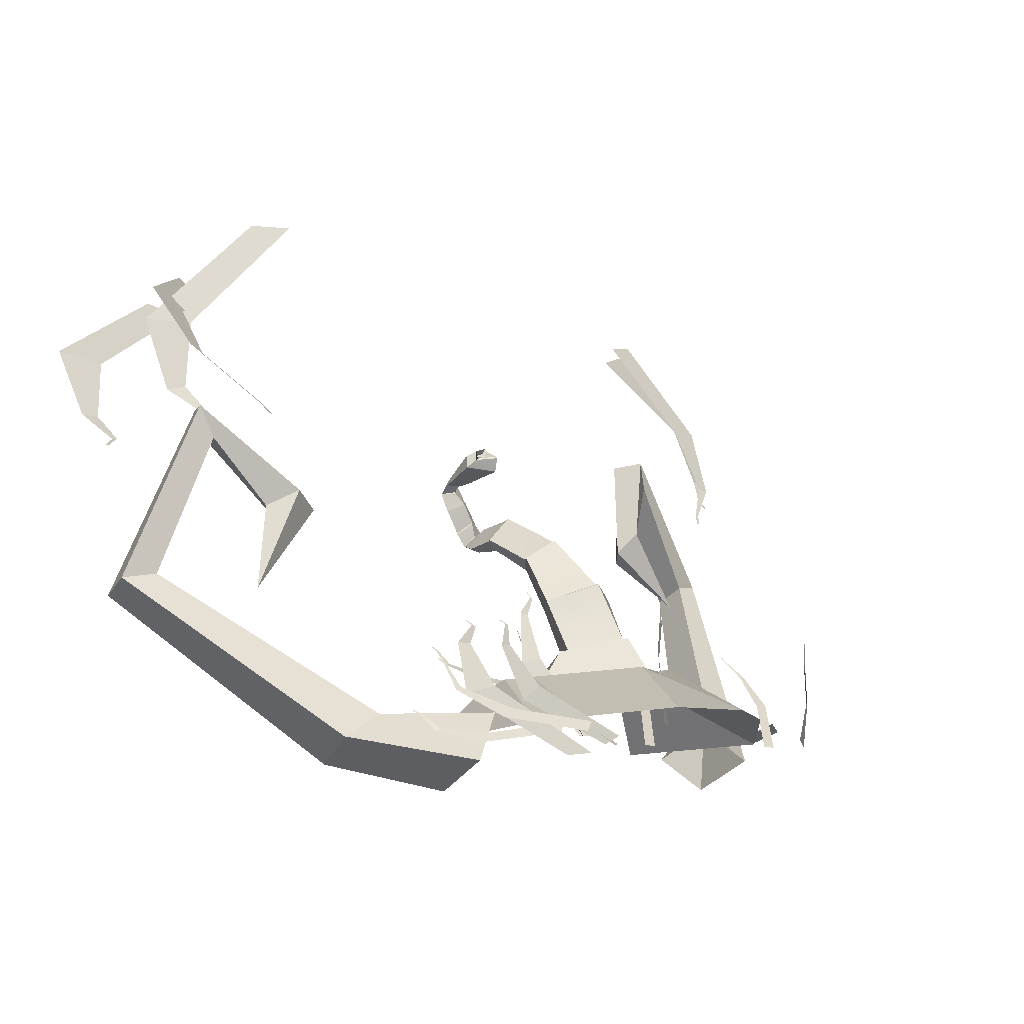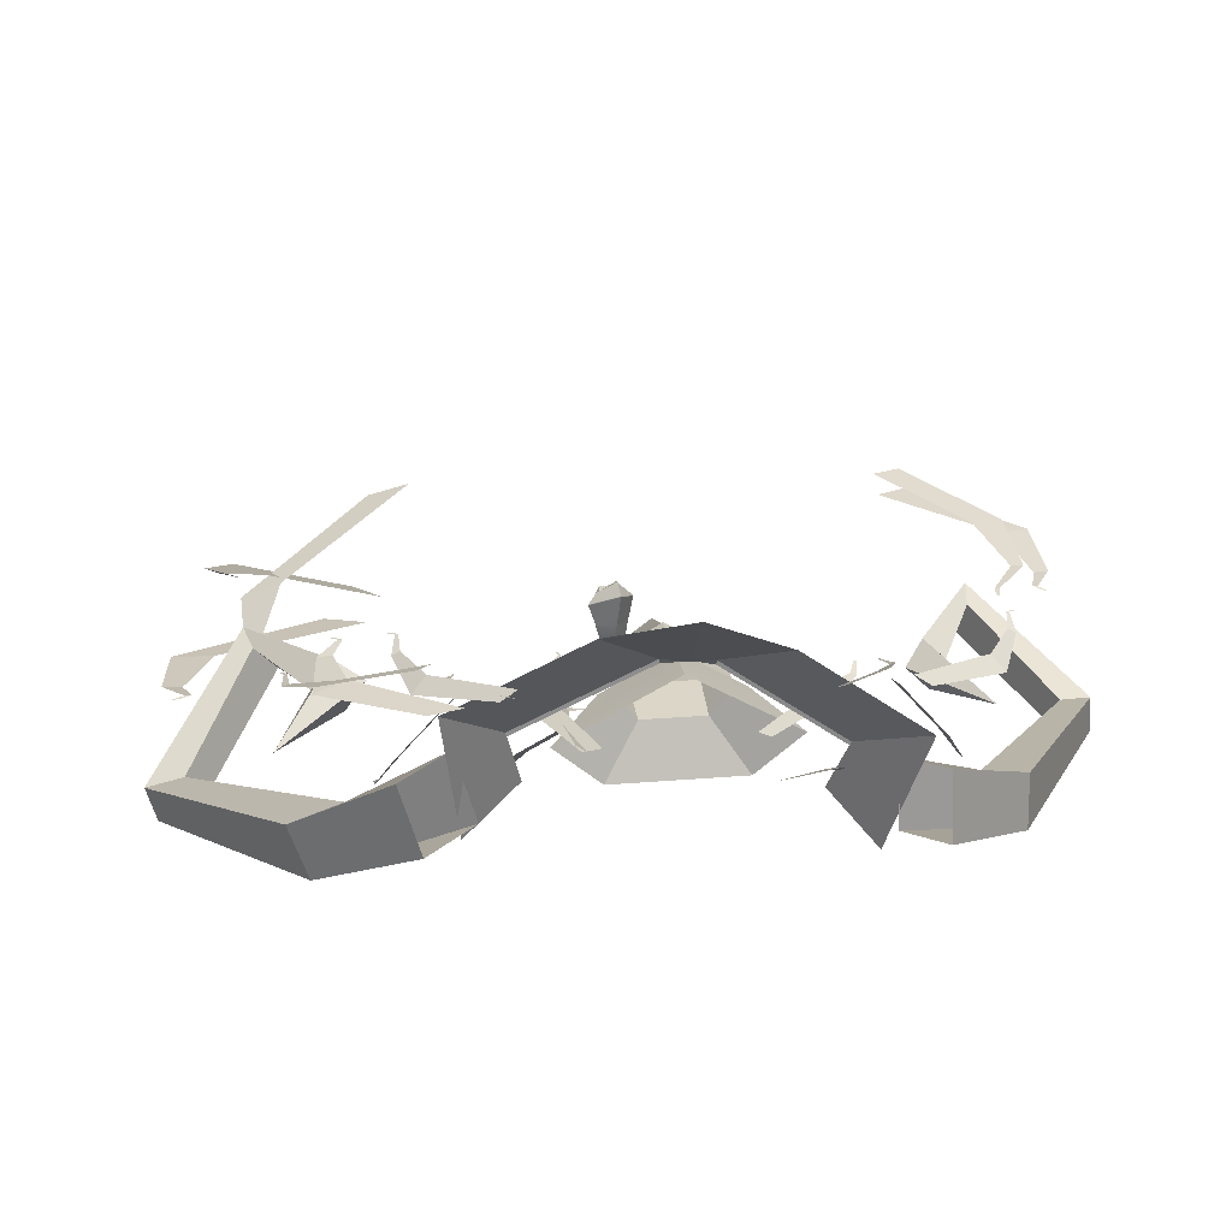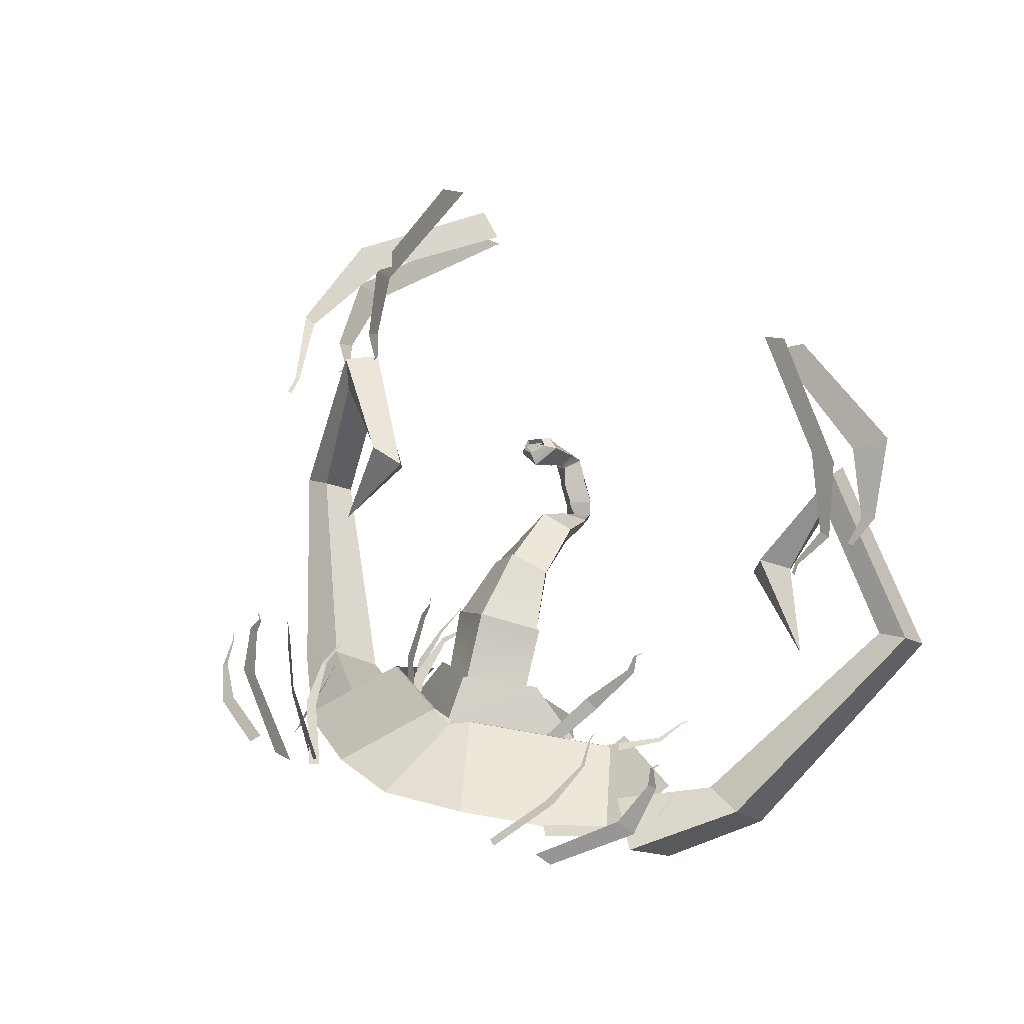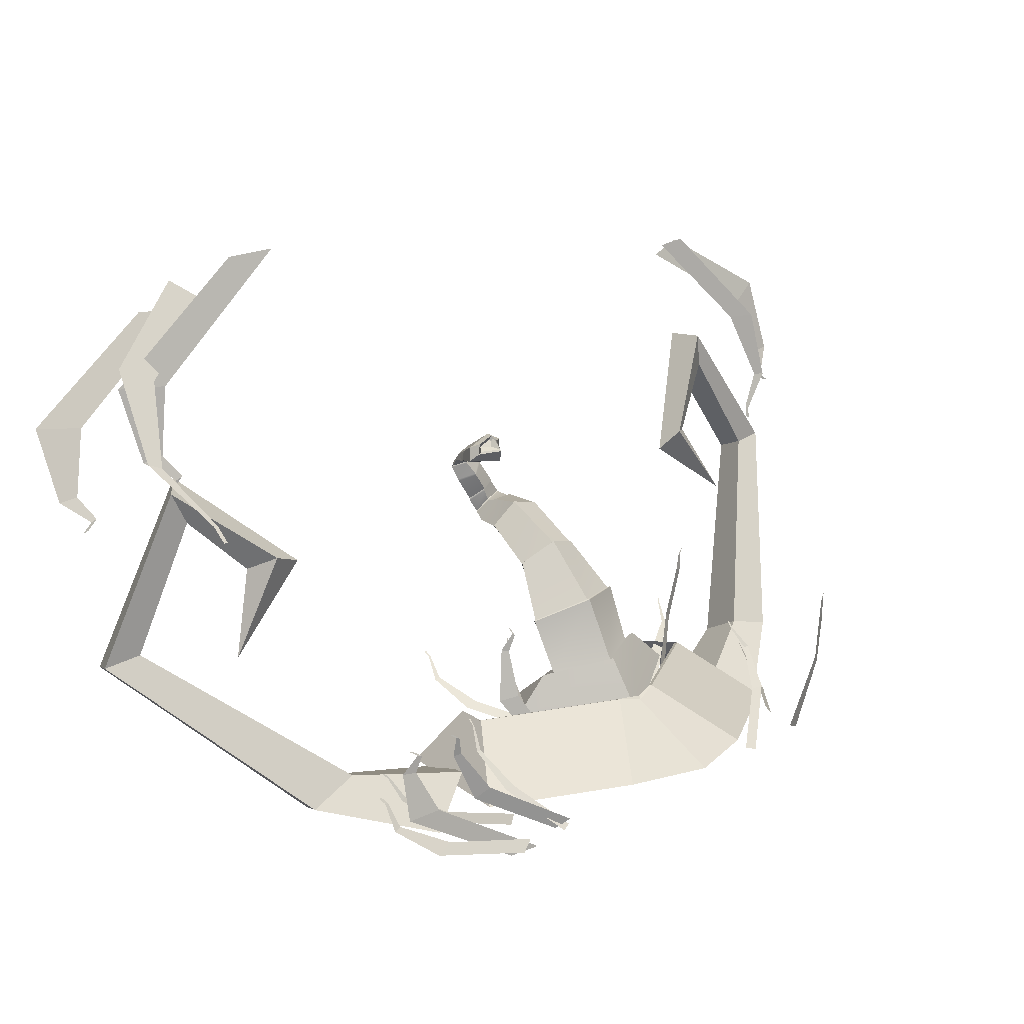
<metadata>
{"format":"obj","ext":"obj","renderer":"f3d","projection":"perspective","resolution":1024,"background":"white","views":[{"elev":-7.0,"azim":-48.6,"up":"+Y"},{"elev":51.2,"azim":-2.7,"up":"+Z"},{"elev":20.2,"azim":41.7,"up":"+Y"},{"elev":24.8,"azim":-37.1,"up":"+Y"}]}
</metadata>
<code>
g default
v 15.38 29.64 -14
v 13.81 29.43 -14.19
v 20.68 23.44 -11.99
v 18.9 23.57 -12.28
v 21.23 19.05 -11.08
v 20.51 19.15 -11.2
v 19.47 16.98 -10.56
v 19.24 17.11 -10.62
v 19.37 16.29 -10.37
v 19.14 16.42 -10.43
g polySurface1 pPlane12
f 1 2 4 3
f 3 4 6 5
f 5 6 8 7
f 7 8 10 9
g default
v 15.94 29.15 -15.26
v 14.06 28.48 -15.07
v 22.75 24.77 -14.5
v 20.84 23.88 -13.76
v 23.11 20.16 -13
v 22.22 20.04 -12.96
v 22.12 18.4 -12.23
v 21.83 18.45 -12.24
v 22.68 17.95 -12.16
v 22.38 18 -12.17
g pPlane12 polySurface2
f 11 12 14 13
f 13 14 16 15
f 15 16 18 17
f 17 18 20 19
g default
v -17.91 33.5 -19.09
v -15.23 33.73 -18.36
v -25.8 26.14 -20.03
v -23.18 26.15 -18.75
v -25.24 21.54 -18.47
v -24.02 21.84 -18.18
v -23.56 20.29 -17.38
v -23.18 20.48 -17.31
v -24.18 19.6 -17.44
v -23.8 19.79 -17.37
g pPlane12 polySurface3
f 21 23 24 22
f 23 25 26 24
f 25 27 28 26
f 27 29 30 28
g default
v -19.24 30.69 -24.83
v -17.32 29.23 -24.21
v -26.2 27.94 -18.86
v -23.99 26.7 -18.6
v -27.19 23.49 -13.92
v -26.29 23.04 -13.87
v -24.82 19.95 -10.5
v -24.53 19.91 -10.59
v -24.69 19.13 -9.576
v -24.4 19.09 -9.671
g pPlane12 polySurface4
f 31 33 34 32
f 33 35 36 34
f 35 37 38 36
f 37 39 40 38
g default
v -21.18 28.7 -25.59
v -18.43 28.31 -25.63
v -30.36 23.74 -22.7
v -27.54 23.26 -22.15
v -30.36 19.51 -20.24
v -29.07 19.51 -20.34
v -28.73 18.07 -19.32
v -28.32 18.16 -19.4
v -29.48 17.58 -19.06
v -29.07 17.67 -19.13
g pPlane12 polySurface5
f 41 43 44 42
f 43 45 46 44
f 45 47 48 46
f 47 49 50 48
g skinCluster1Set tweakSet1
v 7.745 -0.5619 4.003
v 7.132 -0.4746 3.684
v 10.45 2.3 1.511
v 9.719 2.227 1.343
v 11.07 4.286 -0.6875
v 10.77 4.235 -0.7324
v 10.56 5.439 -1.863
v 10.46 5.379 -1.828
v 10.59 5.787 -2.21
v 10.48 5.727 -2.175
g pPlane12 polySurface6
f 51 52 54 53
f 53 54 56 55
f 55 56 58 57
f 57 58 60 59
g skinCluster1Set tweakSet1
v 10.6 0.5226 2.416
v 10.22 1.087 2.217
v 13.36 -0.09065 -1.287
v 12.85 0.4788 -1.274
v 14.42 0.5379 -4.039
v 14.2 0.7613 -4.006
v 14.6 1.631 -5.366
v 14.51 1.684 -5.294
v 14.75 1.81 -5.796
v 14.66 1.863 -5.724
g pPlane12 polySurface7
f 61 62 64 63
f 63 64 66 65
f 65 66 68 67
f 67 68 70 69
g skinCluster1Set tweakSet1
v 11.97 -0.4916 3.543
v 11.07 0.01334 3.86
v 16.32 2.124 0.9507
v 15.54 2.927 1.525
v 17.35 5.274 0.2045
v 16.89 5.382 0.3932
v 17.17 6.574 0.2902
v 17 6.546 0.3706
v 17.54 6.844 0.05176
v 17.37 6.816 0.1322
g pPlane12 polySurface8
f 71 73 74 72
f 73 75 76 74
f 75 77 78 76
f 77 79 80 78
g skinCluster4Set tweakSet4
v -5.578 0.2485 -1.307
v -4.988 -0.004715 -1.627
v -6.501 4.146 -3.8
v -5.891 3.693 -3.967
v -6.025 6.178 -5.998
v -5.784 5.974 -6.043
v -4.98 6.894 -7.174
v -4.919 6.787 -7.138
v -4.824 7.207 -7.521
v -4.763 7.1 -7.485
g pPlane12 polySurface9
f 81 82 84 83
f 83 84 86 85
f 85 86 88 87
f 87 88 90 89
g skinCluster4Set tweakSet4
v -5.272 0.1464 -1.767
v -4.207 0.09424 -1.45
v -7.779 4.71 -4.36
v -6.671 4.98 -3.785
v -7.07 7.961 -5.106
v -6.604 7.806 -4.918
v -6.238 8.977 -5.021
v -6.104 8.864 -4.94
v -6.426 9.406 -5.259
v -6.291 9.292 -5.179
g pPlane12 polySurface10
f 91 92 94 93
f 93 94 96 95
f 95 96 98 97
f 97 98 100 99
g skinCluster4Set tweakSet4
v -6.078 2.611 -2.895
v -5.45 2.891 -3.093
v -8.842 3.561 -6.598
v -8.094 3.775 -6.585
v -9.463 4.668 -9.35
v -9.154 4.743 -9.316
v -9.053 5.698 -10.68
v -8.946 5.695 -10.6
v -9.098 5.934 -11.11
v -8.991 5.931 -11.03
g pPlane12 polySurface11
f 101 102 104 103
f 103 104 106 105
f 105 106 108 107
f 107 108 110 109
g skinCluster3Set tweakSet3
v 5.388 -0.4259 -3.991
v 4.77 -0.2959 -4.338
v 8.547 2.168 -6.842
v 7.82 2.306 -7.096
v 10.68 2.813 -8.938
v 10.43 2.933 -9.064
v 11.24 3.691 -10.3
v 11.11 3.714 -10.29
v 11.52 3.864 -10.66
v 11.4 3.885 -10.65
g pPlane12 polySurface12
f 111 112 114 113
f 113 114 116 115
f 115 116 118 117
f 117 118 120 119
g skinCluster3Set tweakSet3
v 4.482 0.9522 -2.177
v 3.766 1.108 -1.926
v 7.989 5.452 -5.594
v 7.405 6.123 -5.222
v 9.968 8.204 -6.828
v 9.562 8.296 -6.713
v 10.06 9.319 -6.975
v 9.895 9.298 -6.911
v 10.46 9.53 -7.207
v 10.3 9.51 -7.144
g pPlane12 polySurface13
f 121 123 124 122
f 123 125 126 124
f 125 127 128 126
f 127 129 130 128
g skinCluster2Set tweakSet2
v -8.899 -0.5619 4.003
v -8.264 -0.4746 3.684
v -11.7 2.3 1.511
v -10.95 2.227 1.343
v -12.34 4.286 -0.6875
v -12.03 4.235 -0.7324
v -11.82 5.439 -1.863
v -11.71 5.379 -1.828
v -11.85 5.787 -2.21
v -11.74 5.727 -2.175
g pPlane12 polySurface14
f 131 132 134 133
f 133 134 136 135
f 135 136 138 137
f 137 138 140 139
g skinCluster2Set tweakSet2
v -9.252 -0.4916 3.543
v -8.313 0.01334 3.86
v -13.75 2.124 0.9507
v -12.95 2.927 1.525
v -14.82 5.274 0.2045
v -14.35 5.382 0.3932
v -14.64 6.574 0.2902
v -14.46 6.546 0.3706
v -15.02 6.844 0.05176
v -14.85 6.816 0.1322
g pPlane12 polySurface15
f 141 142 144 143
f 143 144 146 145
f 145 146 148 147
f 147 148 150 149
g skinCluster2Set tweakSet2
v -11.96 0.2422 2.416
v -11.57 0.8064 2.217
v -14.82 -0.3711 -1.287
v -14.29 0.1984 -1.274
v -15.92 0.2574 -4.039
v -15.7 0.4809 -4.006
v -16.1 1.351 -5.366
v -16.01 1.404 -5.294
v -16.26 1.53 -5.796
v -16.17 1.583 -5.724
g pPlane12 polySurface16
f 151 152 154 153
f 153 154 156 155
f 155 156 158 157
f 157 158 160 159
g skinCluster2Set tweakSet2
v -12.78 -1.157 3.543
v -10.94 -1.011 3.86
v -18.71 2.369 0.9507
v -16.9 2.804 1.525
v -18.64 5.33 0.2045
v -17.79 5.279 0.3932
v -17.58 6.365 0.2902
v -17.31 6.291 0.3706
v -18.05 6.705 0.05176
v -17.78 6.631 0.1322
g pPlane12 polySurface17
f 161 162 164 163
f 163 164 166 165
f 165 166 168 167
f 167 168 170 169
g skinCluster2Set tweakSet2
v -13.17 0.2282 5.408
v -12.47 0.8051 5.107
v -18.24 0.9748 3.399
v -17.29 1.482 3.222
v -20.2 2.499 1.542
v -19.8 2.688 1.49
v -20.23 4.019 0.5628
v -20.07 4.042 0.5887
v -20.47 4.343 0.2752
v -20.3 4.365 0.3011
g pPlane12 polySurface18
f 171 172 174 173
f 173 174 176 175
f 175 176 178 177
f 177 178 180 179
g default
v 12.65 -0.2366 -0.9681
v 5.461 1.229 4.587
v 9.028 3.041 -5.761
v 1.844 4.507 -0.2062
v 0.78 1.703 6.49
v 0.4827 4.079 0.2472
v 8.985 2.934 -5.995
v 1.801 4.4 -0.4405
v 0.5213 4.303 0.07424
v 10.51 -0.9425 -10.14
v 7.755 2.305 -8.796
v -12.42 0.8707 0.7319
v -4.373 1.804 5.332
v -9.172 3.621 -4.587
v -1.129 4.555 0.01323
v -9.175 3.503 -4.82
v -1.132 4.436 -0.2191
v -11.7 -0.3332 -8.571
v -8.432 2.668 -7.71
g polySurface19 pPlane13
f 181 183 184 182
f 184 186 185 182
f 183 187 188 184
f 184 188 189 186
f 181 190 191 183
f 192 193 195 194
f 195 193 185 186
f 194 195 197 196
f 195 186 189 197
f 192 194 199 198
g trunkrig:skinCluster1Set trunkrig:tweakSet1
v 3.856 2.743 -8.083
v -4.087 2.245 -7.734
v -6.855 2.367 -4.357
v 0.07913 3.088 0.544
v 6.662 3.148 -4.907
v -2.574 19.74 -12.25
v -3.63 19.45 -12.08
v -3.862 18.81 -11.92
v -2.565 19 -11.15
v -2.2 19.35 -12.12
v -2.15 4.867 -5.588
v 1.637 5.108 -5.77
v -2.523 8.276 -6.927
v 1.457 8.545 -7.119
v -2.081 11.25 -8.954
v 0.4067 11.44 -9.031
v -1.898 12.76 -11.77
v 0.1226 13.26 -11.77
v -1.711 12.8 -13.58
v -0.2174 13.52 -13.64
v -1.669 13.2 -14.72
v -0.5549 13.77 -14.8
v -2.146 14.31 -15.24
v -0.9773 14.77 -15.27
v -2.776 15.69 -15.52
v -1.677 16.22 -15.56
v -3.294 16.94 -15.56
v -2.25 17.46 -15.68
v -3.388 17.68 -14.91
v -2.537 17.96 -15.13
v -3.658 18.35 -13.89
v -2.503 18.73 -14.08
v -3.996 19.13 -12.66
v -2.408 19.65 -12.86
v -2.728 19.06 -12.54
v -2.395 19.44 -12
v -2.603 19.12 -11.2
v -3.612 18.93 -11.96
v -3.649 18.81 -12.4
v -2.911 19.23 -12.99
v -2.416 19.58 -12.52
v -3.094 19.35 -12.41
v -2.736 19.08 -12.07
v -3.792 19.13 -12.34
v -3.758 18.96 -12.91
v -0.9187 13.17 -7.584
v -0.9292 13.25 -7.468
v -2.957 11.85 -8.35
v -3.018 11.95 -8.181
v -2.979 11.87 -8.298
v 1.245 12.31 -8.326
v 1.17 12.19 -8.484
v 1.218 12.24 -8.428
v -1.389 14.89 -11.24
v -1.406 14.96 -11.2
v -2.828 13.42 -11.59
v -2.812 13.35 -11.64
v -2.789 13.32 -11.69
v 0.6185 14.22 -11.57
v 0.5764 14.12 -11.66
v 0.5845 14.21 -11.62
v -0.5484 10.15 -4.009
v -0.62 10.13 -4.181
v -3.944 8.884 -5.651
v -3.945 8.909 -5.576
v -3.825 8.95 -5.659
v 2.816 9.354 -5.89
v 2.689 9.322 -5.951
v 2.552 9.374 -5.948
v -0.193 6.515 -1.845
v -0.1889 6.287 -2.172
v -3.396 5.394 -4.116
v -4.286 5.553 -4.177
v -3.476 5.518 -4.108
v 3.751 6.048 -4.568
v 2.914 5.772 -4.434
v 2.975 5.905 -4.429
v -1.505 14.32 -13.39
v -1.453 14.39 -13.31
v -2.418 12.99 -13.63
v -2.4 13 -13.68
v -2.412 12.96 -13.7
v 0.1338 14.16 -13.79
v 0.0764 14.1 -13.84
v -0.04476 14.13 -13.81
v -1.325 14 -14.35
v -1.325 13.96 -14.26
v -2.181 13.22 -14.48
v -2.148 13.25 -14.53
v -2.117 13.22 -14.53
v -0.2669 14.19 -14.63
v -0.2603 14.17 -14.67
v -0.2537 14.21 -14.67
v -1.673 14.9 -14.25
v -1.708 14.79 -14.21
v -2.514 14.04 -14.84
v -2.49 14.17 -14.9
v -2.513 14.09 -14.86
v -0.5773 14.91 -14.98
v -0.6097 14.93 -15
v -0.5287 15 -15.04
v -2.31 16.15 -14.43
v -2.294 16.05 -14.37
v -3.232 15.6 -15.08
v -3.252 15.71 -15.14
v -3.216 15.68 -15.15
v -1.344 16.44 -15.22
v -1.374 16.51 -15.3
v -1.375 16.56 -15.3
v -2.717 16.99 -14.91
v -2.726 16.9 -14.85
v -3.703 16.72 -15.23
v -3.673 16.79 -15.24
v -3.694 16.75 -15.25
v -1.862 17.48 -15.45
v -1.891 17.5 -15.46
v -1.845 17.55 -15.45
v -2.746 17.34 -14.49
v -2.798 17.29 -14.58
v -3.642 17.3 -14.86
v -3.608 17.37 -14.79
v -3.628 17.33 -14.84
v -2.207 17.89 -15.08
v -2.232 17.91 -15.07
v -2.173 17.96 -15.04
v -2.666 17.57 -13.33
v -2.692 17.49 -13.43
v -3.906 17.74 -13.75
v -3.905 17.82 -13.64
v -3.902 17.78 -13.72
v -1.974 18.42 -14.04
v -1.993 18.44 -14.01
v -1.939 18.5 -13.95
v -2.409 18.14 -11.45
v -2.403 18.1 -11.49
v -4.312 18.27 -12.35
v -4.297 18.3 -12.3
v -4.312 18.3 -12.33
v -1.628 19.16 -12.68
v -1.642 19.19 -12.66
v -1.65 19.19 -12.63
g pPlane13 polySurface20
f 200 201 210 211
f 201 202 272 271 210
f 204 200 211 275 274
f 205 206 238 234
f 206 207 237 238
f 207 208 236 237
f 208 209 235 236
f 209 205 234 235
f 210 271 273 264 263 212
f 211 210 212 213
f 212 263 265 248 247 214
f 213 212 214 215
f 214 247 249 255 257 216
f 215 214 216 217
f 216 257 256 279 281 218
f 217 216 218 219
f 218 281 280 287 289 220
f 219 218 220 221
f 220 289 288 295 297 222
f 221 220 222 223
f 222 297 296 303 305 224
f 223 222 224 225
f 224 305 304 311 313 226
f 225 224 226 227
f 226 313 312 319 321 228
f 227 226 228 229
f 228 321 320 327 329 230
f 229 228 230 231
f 230 329 328 335 337 232
f 231 230 232 233
f 232 337 336 207 206
f 233 232 206 205
f 240 239 241
f 242 240 241
f 243 242 241
f 244 243 241
f 239 244 241
f 235 234 239 240
f 236 235 240 242
f 237 236 242 243
f 238 237 243 244
f 234 238 244 239
f 252 251 215 217 259 258
f 245 246 250 252
f 246 245 249 248
f 247 248 249
f 250 251 252
f 260 259 217 219 283 282
f 253 254 258 260
f 254 253 256 255
f 249 245 254 255
f 245 252 258 254
f 255 256 257
f 258 259 260
f 268 267 213 215 251 250
f 261 262 265 264
f 262 261 266 268
f 265 262 246 248
f 262 268 250 246
f 263 264 265
f 266 267 268
f 276 275 211 213 267 266
f 269 270 273 272
f 270 269 274 276
f 202 203 269 272
f 203 204 274 269
f 273 270 261 264
f 270 276 266 261
f 271 272 273
f 274 275 276
f 284 283 219 221 291 290
f 277 278 282 284
f 278 277 280 279
f 256 253 278 279
f 253 260 282 278
f 279 280 281
f 282 283 284
f 292 291 221 223 299 298
f 285 286 290 292
f 286 285 288 287
f 280 277 286 287
f 277 284 290 286
f 287 288 289
f 290 291 292
f 300 299 223 225 307 306
f 293 294 298 300
f 294 293 296 295
f 288 285 294 295
f 285 292 298 294
f 295 296 297
f 298 299 300
f 308 307 225 227 315 314
f 301 302 306 308
f 302 301 304 303
f 296 293 302 303
f 293 300 306 302
f 303 304 305
f 306 307 308
f 316 315 227 229 323 322
f 309 310 314 316
f 310 309 312 311
f 304 301 310 311
f 301 308 314 310
f 311 312 313
f 314 315 316
f 324 323 229 231 331 330
f 317 318 322 324
f 318 317 320 319
f 312 309 318 319
f 309 316 322 318
f 319 320 321
f 322 323 324
f 332 331 231 233 339 338
f 325 326 330 332
f 326 325 328 327
f 320 317 326 327
f 317 324 330 326
f 327 328 329
f 330 331 332
f 340 339 233 205 209
f 333 334 338 340
f 334 333 336 335
f 336 333 208 207
f 333 340 209 208
f 328 325 334 335
f 325 332 338 334
f 335 336 337
f 338 339 340
g default
v -19.21 15.31 -12.77
v -20.58 14.33 -14.33
v -18.62 13.31 -15.1
v -17.26 14.28 -13.54
v -22.37 9.004 -13
v -23.6 20.3 -17.72
v -24.9 20.27 -15.69
v -22.89 18.31 -17.23
v -24.18 18.28 -15.19
v -29.52 8.364 -18.37
v -30.1 9.304 -16.35
v -27.19 8.737 -18
v -27.77 9.677 -15.98
v -19.67 -1.698 -9.786
v -20.76 -0.04769 -6.937
v -16.63 -0.3035 -9.941
v -17.72 1.347 -7.092
v -13.51 -3.318 -5.699
v -14.66 -1.446 -1.672
v -10.73 -0.4009 -7.013
v -11.88 1.471 -2.986
g pPlane13 polySurface21
f 341 342 345
f 342 343 345
f 343 344 345
f 344 341 345
f 341 344 346 347
f 344 343 348 346
f 343 342 349 348
f 342 341 347 349
f 347 346 350 351
f 346 348 352 350
f 348 349 353 352
f 349 347 351 353
f 351 350 354 355
f 350 352 356 354
f 352 353 357 356
f 353 351 355 357
f 355 354 358 359
f 354 356 360 358
f 356 357 361 360
f 357 355 359 361
g default
v 15.02 15.41 -12.97
v 16.43 14.79 -14.27
v 15.34 13.39 -15.2
v 13.93 14.01 -13.89
v 18.6 10.17 -12.64
v 17.91 21.08 -17.37
v 18.55 21.34 -15.28
v 17.73 19.05 -16.92
v 18.36 19.3 -14.82
v 24.69 11.16 -16.95
v 24.62 12.18 -14.98
v 22.88 11 -16.87
v 22.8 12.01 -14.9
v 18.34 -0.4974 -9.525
v 18.37 1.299 -6.729
v 15.89 0.139 -10.06
v 15.92 1.935 -7.262
v 13.61 -3.393 -6.256
v 13.47 -1.374 -2.332
v 11.21 -1.266 -7.917
v 11.07 0.7538 -3.994
g pPlane13 polySurface22
f 362 366 363
f 363 366 364
f 364 366 365
f 365 366 362
f 362 368 367 365
f 365 367 369 364
f 364 369 370 363
f 363 370 368 362
f 368 372 371 367
f 367 371 373 369
f 369 373 374 370
f 370 374 372 368
f 372 376 375 371
f 371 375 377 373
f 373 377 378 374
f 374 378 376 372
f 376 380 379 375
f 375 379 381 377
f 377 381 382 378
f 378 382 380 376

</code>
